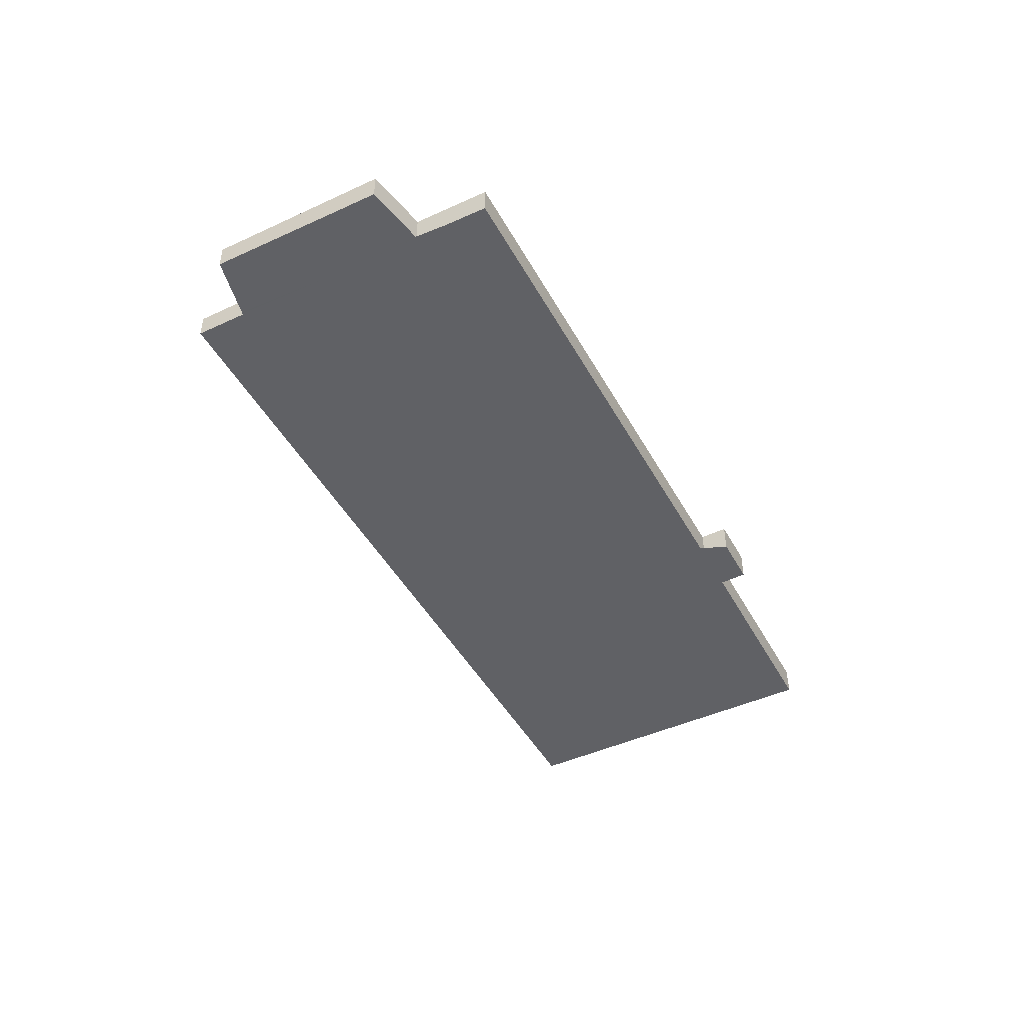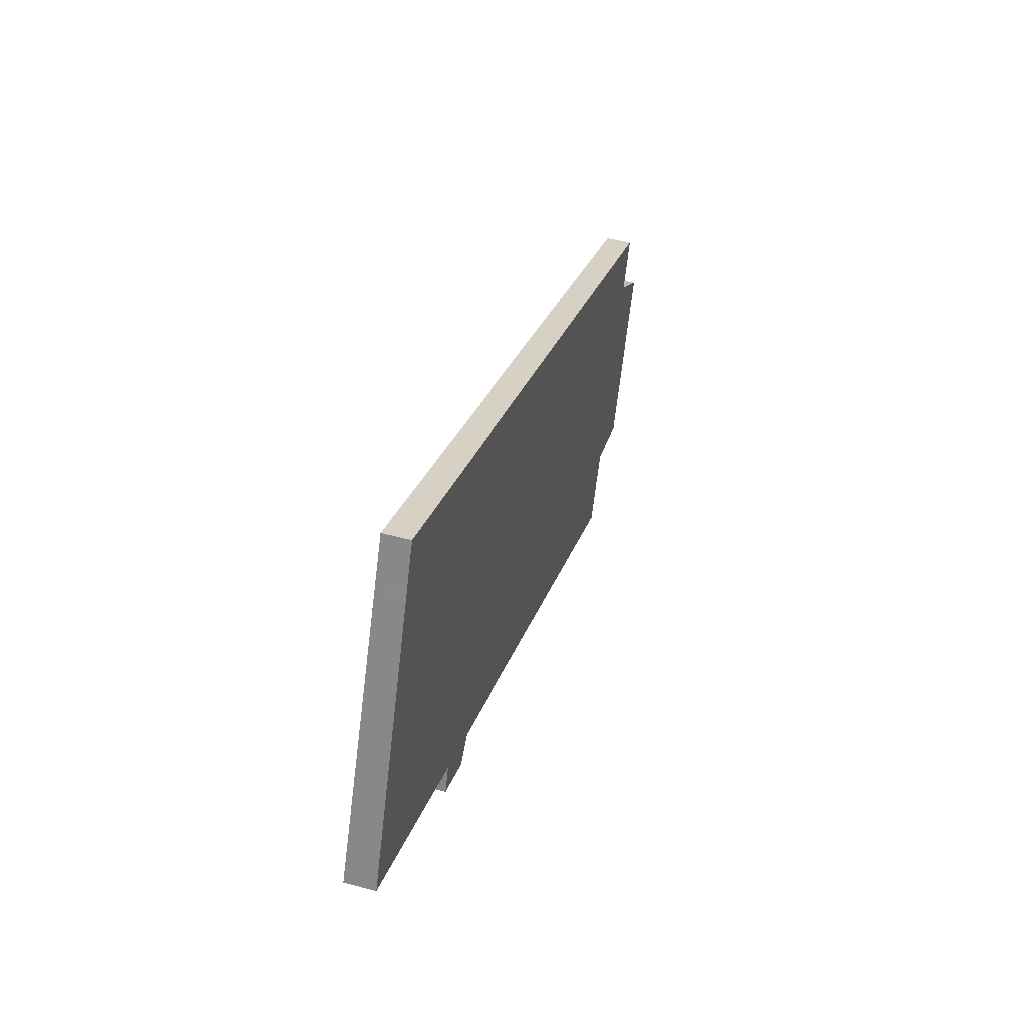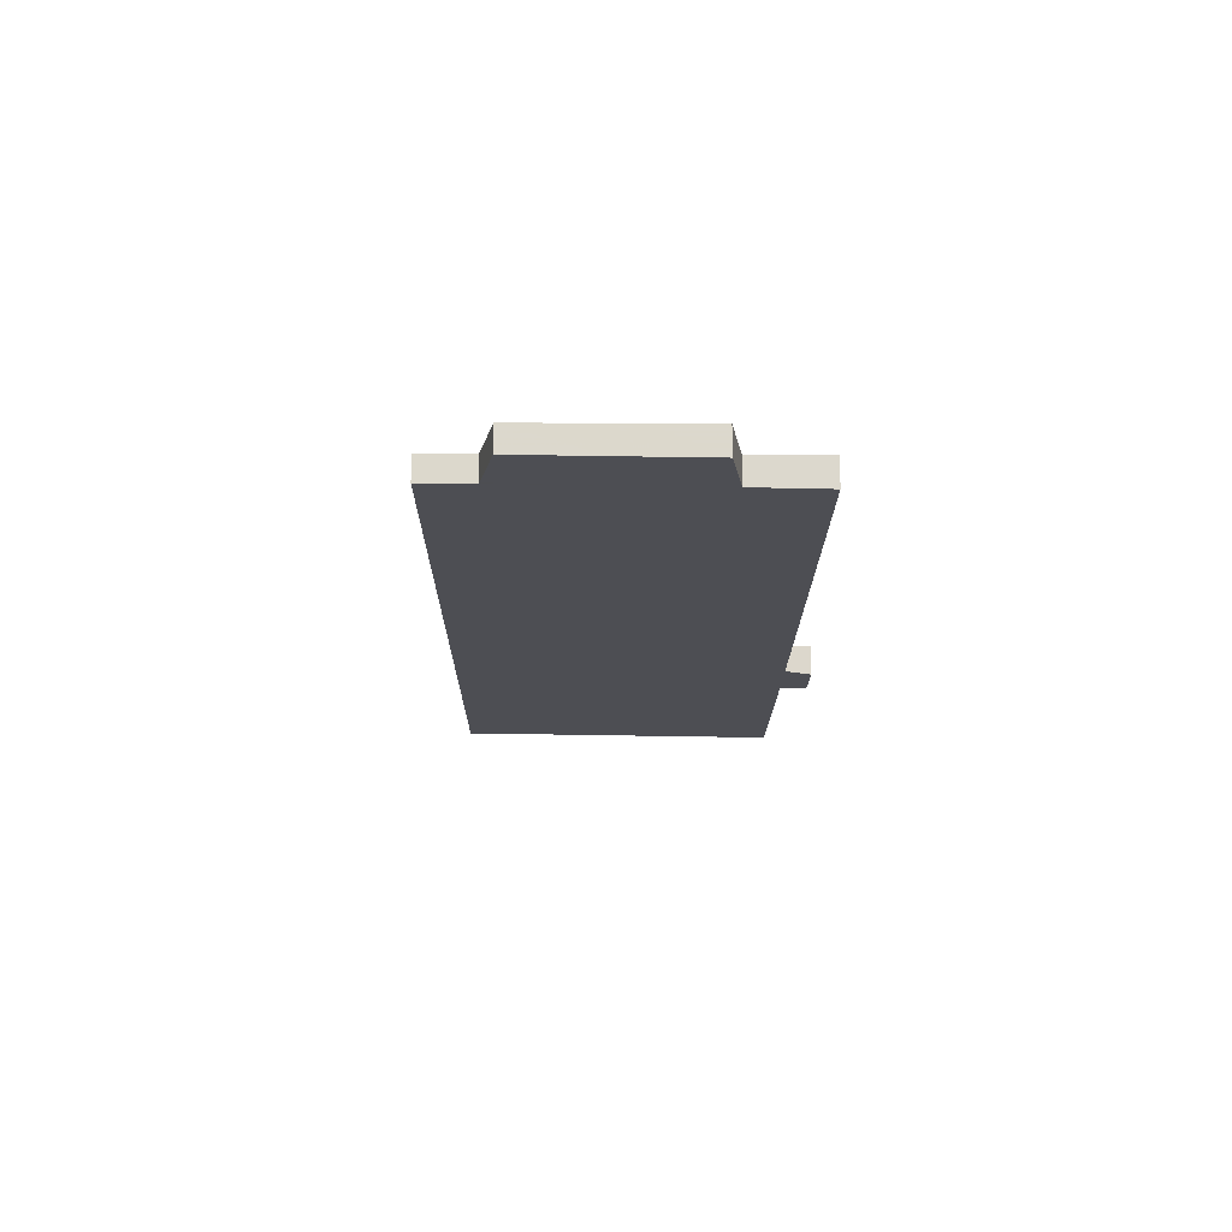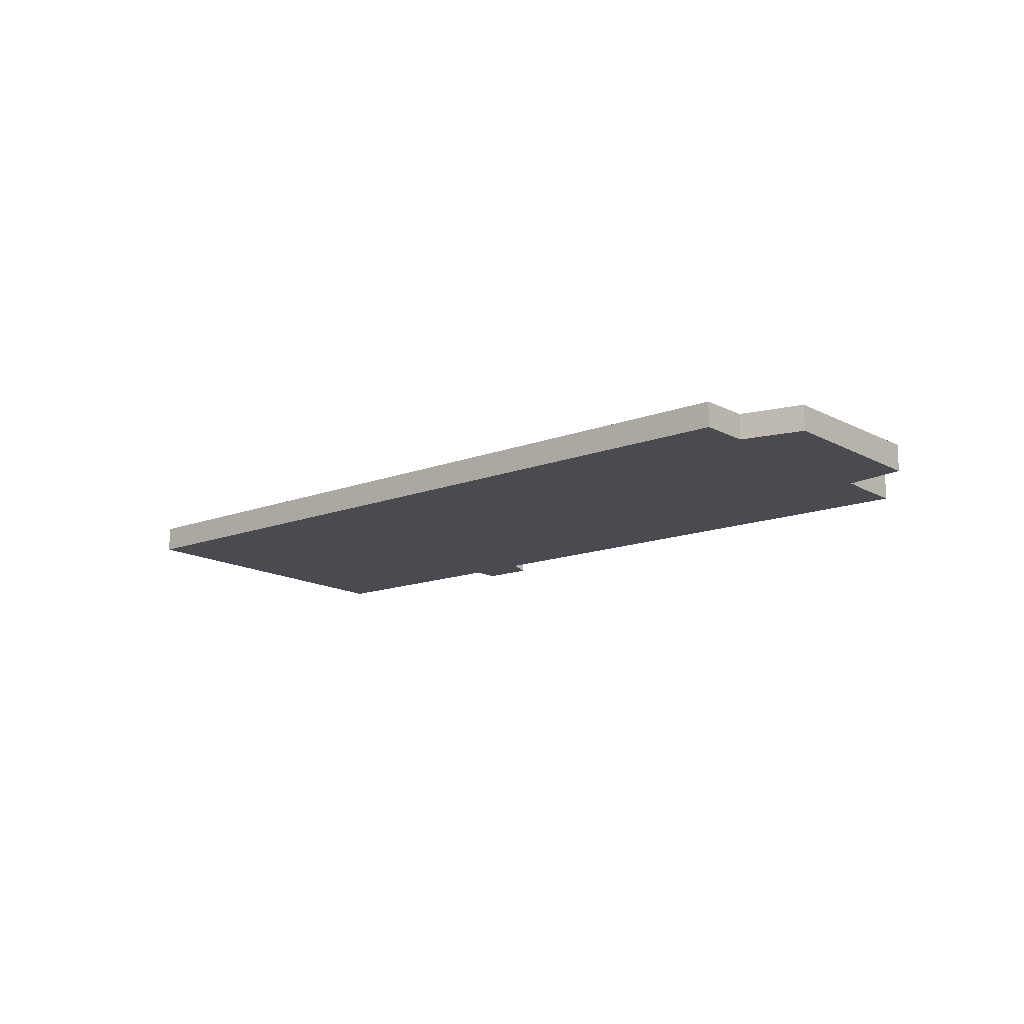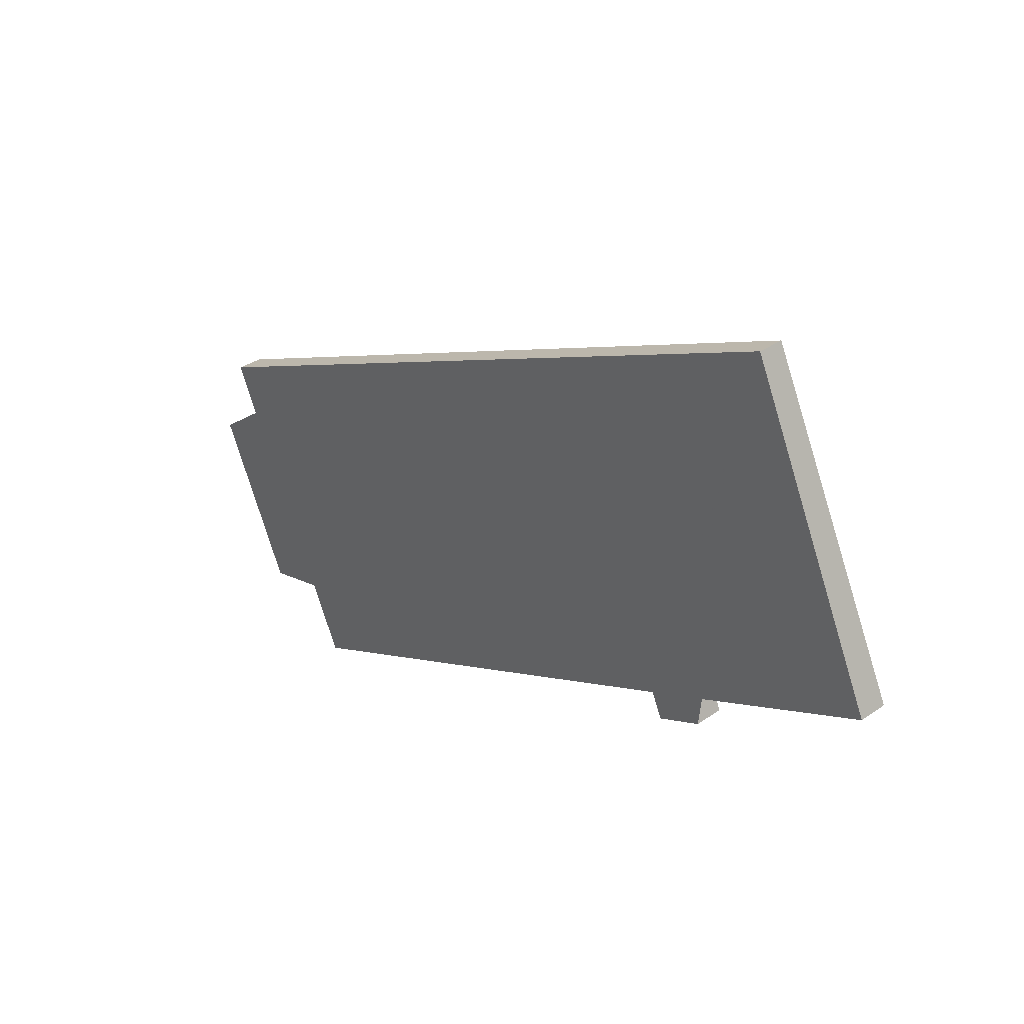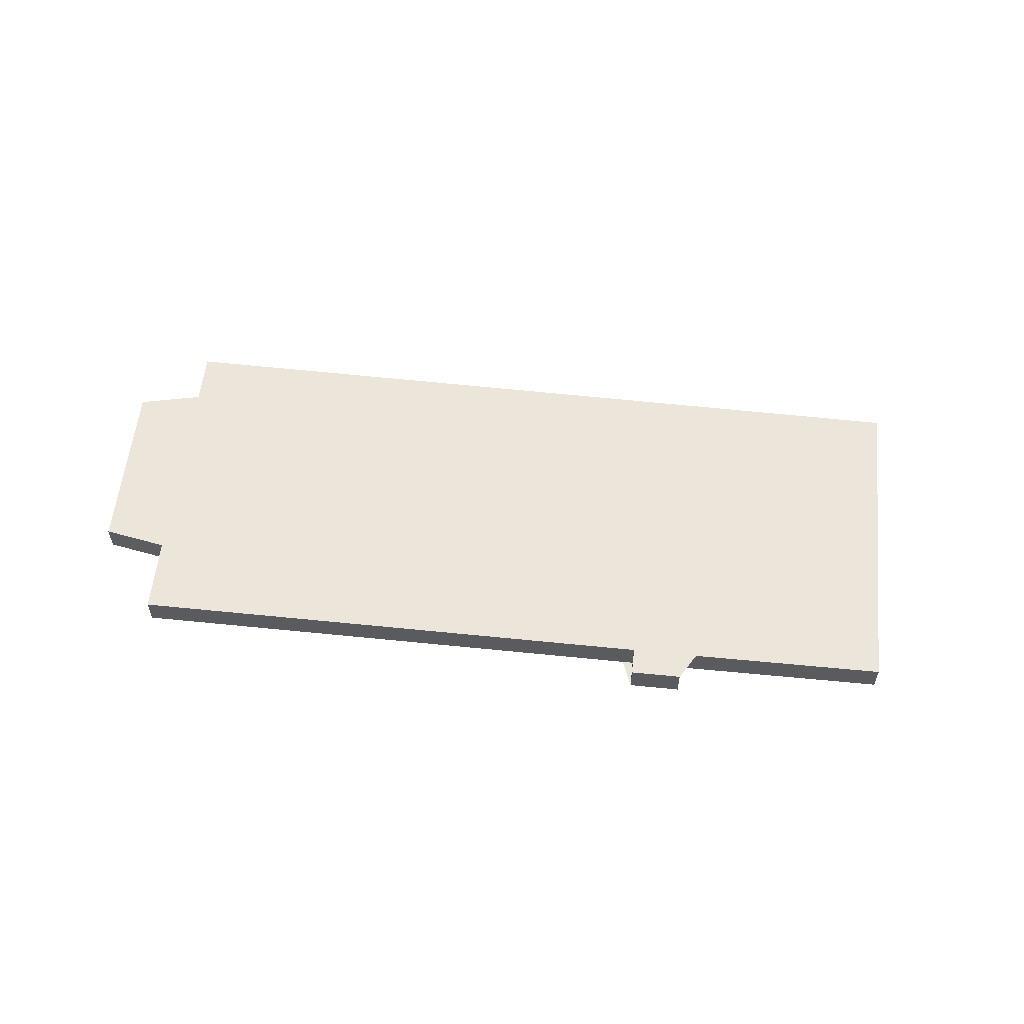
<metadata>
{"format":"obj","ext":"obj","renderer":"f3d","projection":"perspective","resolution":1024,"background":"white","views":[{"elev":-47.3,"azim":-37.5,"up":"+Z"},{"elev":49.6,"azim":106.6,"up":"+Y"},{"elev":-17.2,"azim":-65.9,"up":"+Z"},{"elev":-14.0,"azim":-115.0,"up":"+Z"},{"elev":34.3,"azim":47.0,"up":"+Y"},{"elev":57.2,"azim":30.8,"up":"+Z"}]}
</metadata>
<code>
v -2450 -2041 -0.4392
v -2438 -2036 -0.4484
v -2435 -2041 -0.5118
v -2438 -2042 -0.5099
v -2438 -2043 -0.5151
v -2439 -2043 -0.5146
v -2439 -2043 -0.5093
v -2448 -2047 -0.5039
v -2448 -2045 -0.4891
v -2449 -2046 -0.4863
v -2451 -2043 -0.4514
v -2450 -2042 -0.4494
v -2436 -2041 -0.5113
v -2438 -2036 -0.4477
v -2450 -2045 -0.4741
v -2437 -2039 -0.4813
v -2436 -2038 -0.4818
v -2438 -2037 -0.458
v -2450 -2042 -0.4494
v -2437 -2036 -0.4587
v -2446 -2040 -0.4523
v -2445 -2042 -0.4769
v -2446 -2040 -0.4421
v -2439 -2037 -0.4576
v -2438 -2039 -0.481
v -2439 -2036 -0.4474
v -2439 -2037 -0.4544
v -2438 -2037 -0.4546
v -2446 -2040 -0.4502
v -2444 -2045 -0.5064
v -2437 -2042 -0.511
v -2450 -2042 -0.448
v -2437 -2036 -0.4552
v -2450 -2044 -0.4684
v -2445 -2042 -0.4712
v -2437 -2038 -0.4756
v -2436 -2038 -0.4762
v -2438 -2039 -0.4754
v -2447 -2044 -0.4756
v -2446 -2046 -0.505
v -2448 -2041 -0.4489
v -2448 -2041 -0.4506
v -2447 -2043 -0.4699
v -2449 -2041 -0.4404
v -2448 -2045 -0.4891
v -2449 -2044 -0.4746
v -2449 -2044 -0.4689
v -2450 -2042 -0.4495
v -2442 -2040 -0.4732
v -2442 -2041 -0.4788
v -2443 -2039 -0.4522
v -2442 -2039 -0.4548
v -2443 -2038 -0.4446
v -2440 -2043 -0.5086
v -2449 -2044 -0.4746
v -2448 -2046 -0.4954
v -2450 -2042 -0.448
v -2450 -2042 -0.4494
v -2449 -2044 -0.469
v -2450 -2041 -0.4392
v -2444 -2042 -0.4716
v -2444 -2042 -0.4773
v -2445 -2040 -0.4507
v -2445 -2040 -0.4529
v -2446 -2039 -0.4426
v -2443 -2045 -0.5069
v -2450 -2041 -0.4392
v -2450 -2041 -0.4392
v -2450 -2041 0
v -2450 -2041 0
v -2437 -2036 -0.4552
v -2438 -2036 -0.4484
v -2438 -2036 -5.551e-17
v -2437 -2036 0
v -2436 -2041 -0.5113
v -2435 -2041 -0.5118
v -2435 -2041 0
v -2436 -2041 0
v -2438 -2043 -0.5151
v -2438 -2042 -0.5099
v -2438 -2042 0
v -2438 -2043 0
v -2439 -2043 -0.5146
v -2438 -2043 -0.5151
v -2438 -2043 0
v -2439 -2043 0
v -2439 -2043 -0.5093
v -2439 -2043 -0.5146
v -2439 -2043 0
v -2439 -2043 -1.11e-16
v -2440 -2043 -0.5086
v -2439 -2043 -0.5093
v -2439 -2043 -1.11e-16
v -2440 -2043 0
v -2448 -2046 -0.4954
v -2448 -2047 -0.5039
v -2448 -2047 0
v -2448 -2046 5.551e-17
v -2448 -2045 -0.4891
v -2448 -2045 -0.4891
v -2448 -2045 5.551e-17
v -2448 -2045 0
v -2450 -2045 -0.4741
v -2449 -2046 -0.4863
v -2449 -2046 0
v -2450 -2045 5.551e-17
v -2450 -2042 -0.4495
v -2451 -2043 -0.4514
v -2451 -2043 5.551e-17
v -2450 -2042 0
v -2450 -2042 -0.448
v -2450 -2042 -0.4494
v -2450 -2042 0
v -2450 -2042 0
v -2437 -2042 -0.511
v -2436 -2041 -0.5113
v -2436 -2041 0
v -2437 -2042 0
v -2438 -2036 -0.4484
v -2438 -2036 -0.4477
v -2438 -2036 0
v -2438 -2036 -5.551e-17
v -2450 -2044 -0.4684
v -2450 -2045 -0.4741
v -2450 -2045 5.551e-17
v -2450 -2044 0
v -2435 -2041 -0.5118
v -2436 -2038 -0.4818
v -2436 -2038 0
v -2435 -2041 0
v -2450 -2042 -0.4494
v -2450 -2042 -0.4494
v -2450 -2042 5.551e-17
v -2450 -2042 0
v -2436 -2038 -0.4762
v -2437 -2036 -0.4587
v -2437 -2036 5.551e-17
v -2436 -2038 0
v -2446 -2039 -0.4426
v -2446 -2040 -0.4421
v -2446 -2040 0
v -2446 -2039 0
v -2438 -2036 -0.4477
v -2439 -2036 -0.4474
v -2439 -2036 5.551e-17
v -2438 -2036 0
v -2446 -2046 -0.505
v -2444 -2045 -0.5064
v -2444 -2045 0
v -2446 -2046 0
v -2438 -2042 -0.5099
v -2437 -2042 -0.511
v -2437 -2042 0
v -2438 -2042 0
v -2450 -2041 -0.4392
v -2450 -2042 -0.448
v -2450 -2042 0
v -2450 -2041 0
v -2437 -2036 -0.4587
v -2437 -2036 -0.4552
v -2437 -2036 0
v -2437 -2036 5.551e-17
v -2451 -2043 -0.4514
v -2450 -2044 -0.4684
v -2450 -2044 0
v -2451 -2043 5.551e-17
v -2436 -2038 -0.4818
v -2436 -2038 -0.4762
v -2436 -2038 0
v -2436 -2038 0
v -2448 -2047 -0.5039
v -2446 -2046 -0.505
v -2446 -2046 0
v -2448 -2047 0
v -2446 -2040 -0.4421
v -2449 -2041 -0.4404
v -2449 -2041 0
v -2446 -2040 0
v -2449 -2046 -0.4863
v -2448 -2045 -0.4891
v -2448 -2045 0
v -2449 -2046 0
v -2450 -2042 -0.4494
v -2450 -2042 -0.4495
v -2450 -2042 0
v -2450 -2042 5.551e-17
v -2439 -2036 -0.4474
v -2443 -2038 -0.4446
v -2443 -2038 0
v -2439 -2036 5.551e-17
v -2443 -2045 -0.5069
v -2440 -2043 -0.5086
v -2440 -2043 0
v -2443 -2045 0
v -2448 -2045 -0.4891
v -2448 -2046 -0.4954
v -2448 -2046 5.551e-17
v -2448 -2045 5.551e-17
v -2449 -2041 -0.4404
v -2450 -2041 -0.4392
v -2450 -2041 0
v -2449 -2041 0
v -2443 -2038 -0.4446
v -2446 -2039 -0.4426
v -2446 -2039 0
v -2443 -2038 0
v -2444 -2045 -0.5064
v -2443 -2045 -0.5069
v -2443 -2045 0
v -2444 -2045 0
v -2450 -2041 0
v -2438 -2036 0
v -2435 -2041 0
v -2438 -2042 0
v -2438 -2043 0
v -2439 -2043 0
v -2439 -2043 0
v -2448 -2047 0
v -2448 -2045 0
v -2449 -2046 0
v -2451 -2043 0
v -2450 -2042 0
f 17 3 13 16
f 56 9 45 46 55
f 58 19 12 32 57
f 33 20 18 28
f 55 46 47 59
f 37 17 16 36
f 62 22 35 61
f 64 21 29 63
f 36 16 25 38
f 28 18 24 27
f 27 26 14 28
f 63 29 23 65
f 66 30 22 62
f 25 16 13 31
f 57 32 1 60
f 28 14 2 33
f 59 47 48 19 58
f 36 18 20 37
f 61 35 21 64
f 38 24 18 36
f 39 22 30 40
f 41 29 21 42
f 43 35 22 39
f 44 23 29 41
f 42 21 35 43
f 45 10 15 46
f 46 15 34 47
f 47 34 11 48
f 49 38 25 50
f 51 27 24 52
f 53 26 27 51
f 50 25 31 4 5 6 7 54
f 52 24 38 49
f 55 39 40 8 56
f 57 41 42 58
f 59 43 39 55
f 60 44 41 57
f 58 42 43 59
f 61 49 50 62
f 63 51 52 64
f 65 53 51 63
f 62 50 54 66
f 64 52 49 61
f 68 69 70 67
f 72 73 74 71
f 76 77 78 75
f 80 81 82 79
f 84 85 86 83
f 88 89 90 87
f 92 93 94 91
f 96 97 98 95
f 100 101 102 99
f 104 105 106 103
f 108 109 110 107
f 112 113 114 111
f 116 117 118 115
f 120 121 122 119
f 124 125 126 123
f 128 129 130 127
f 132 133 134 131
f 136 137 138 135
f 140 141 142 139
f 144 145 146 143
f 148 149 150 147
f 152 153 154 151
f 156 157 158 155
f 160 161 162 159
f 164 165 166 163
f 168 169 170 167
f 172 173 174 171
f 176 177 178 175
f 180 181 182 179
f 184 185 186 183
f 188 189 190 187
f 192 193 194 191
f 196 197 198 195
f 200 201 202 199
f 204 205 206 203
f 208 209 210 207
f 212 213 214 215 216 217 218 219 220 221 222 211

</code>
